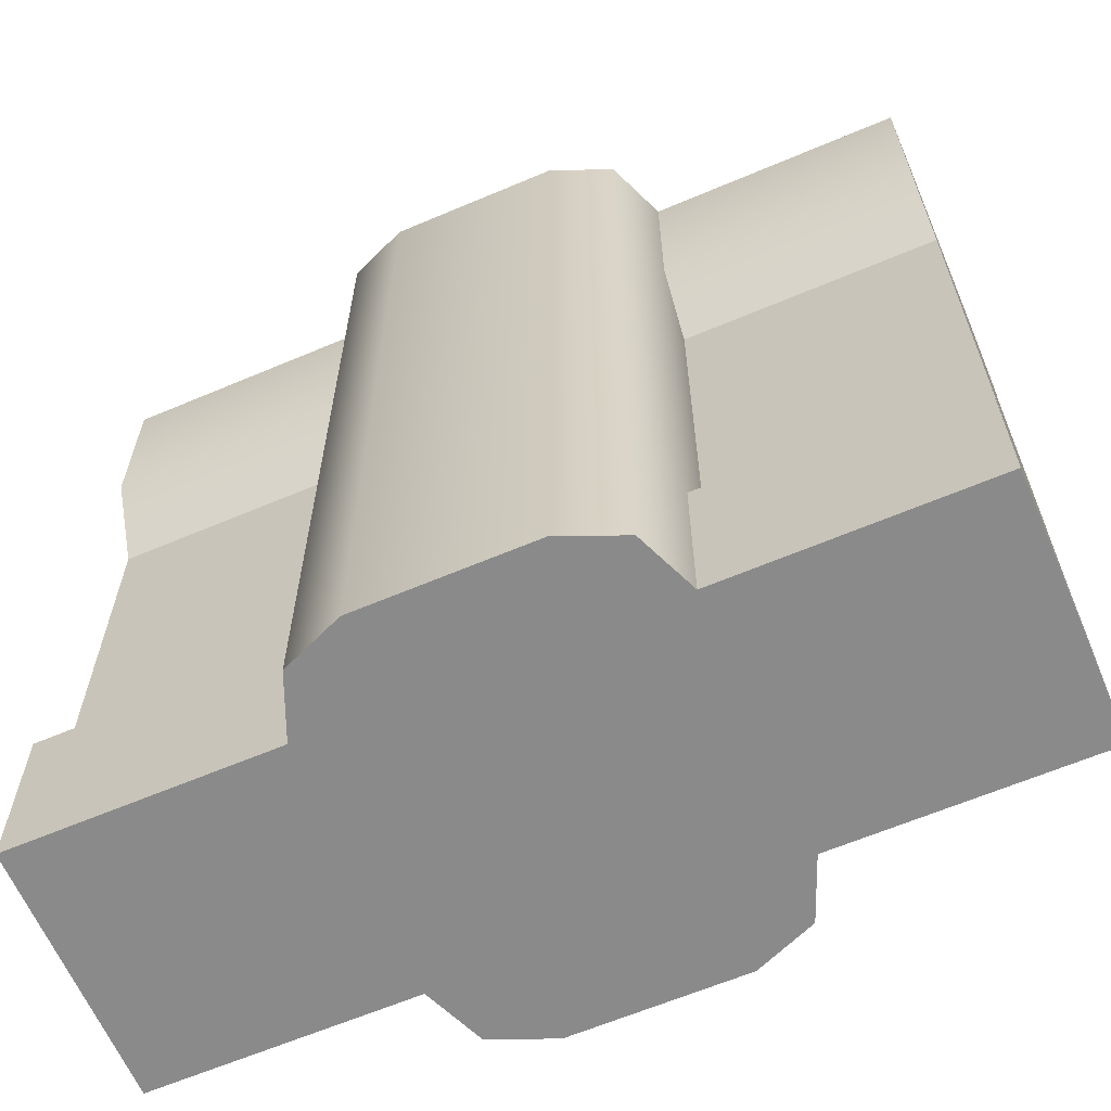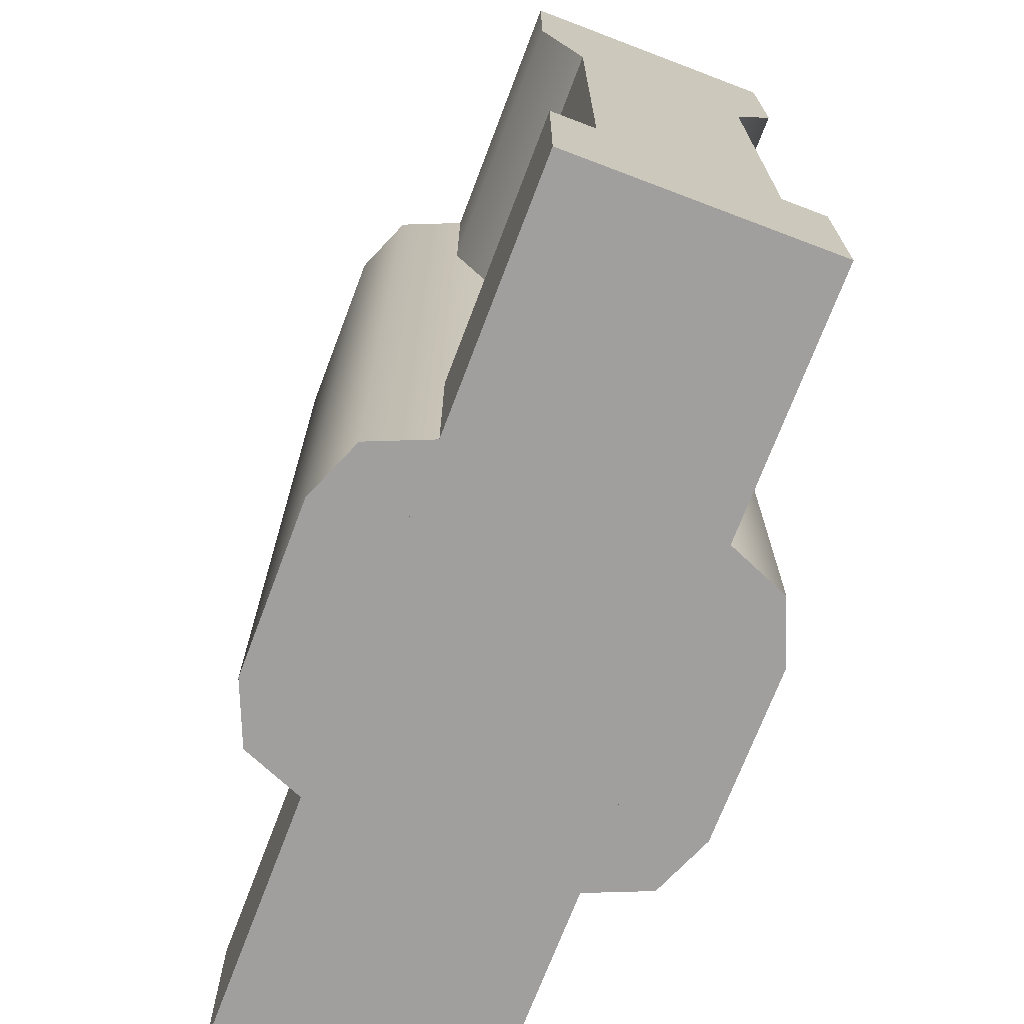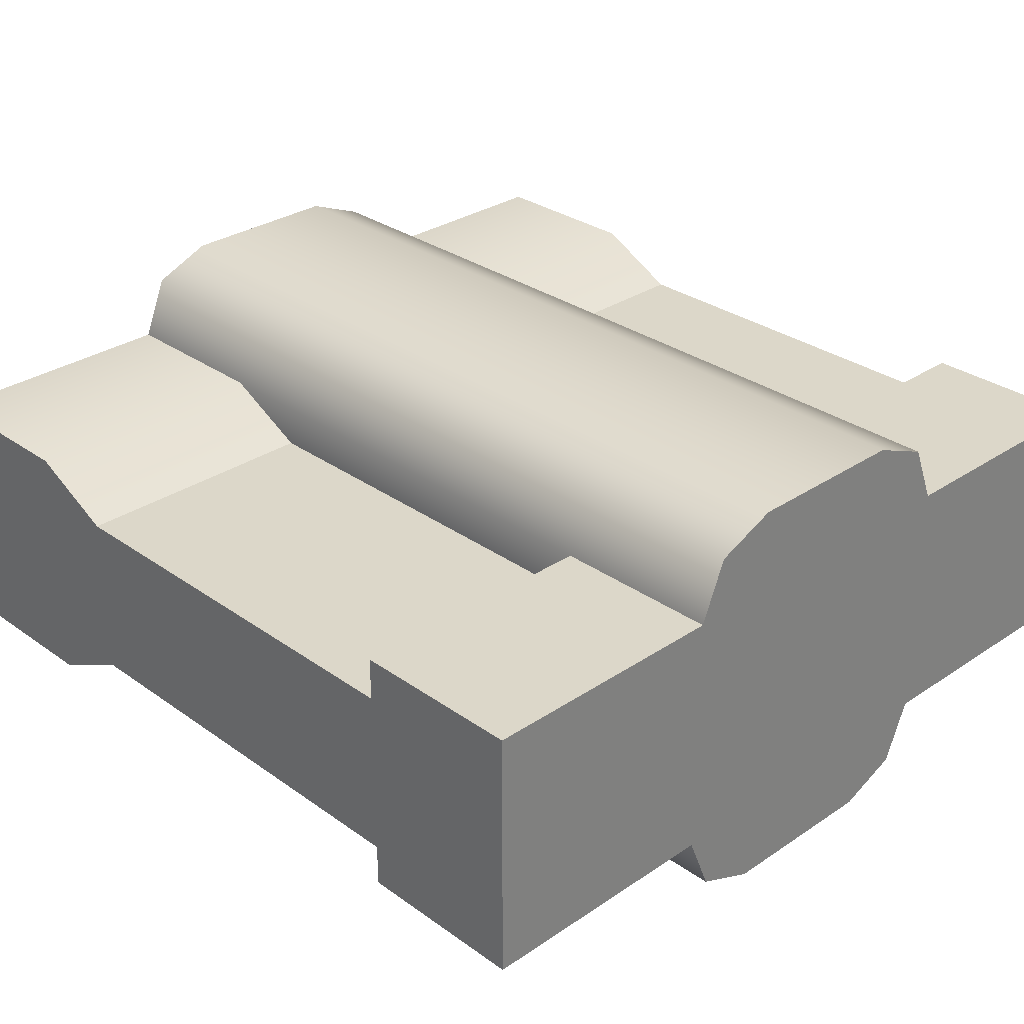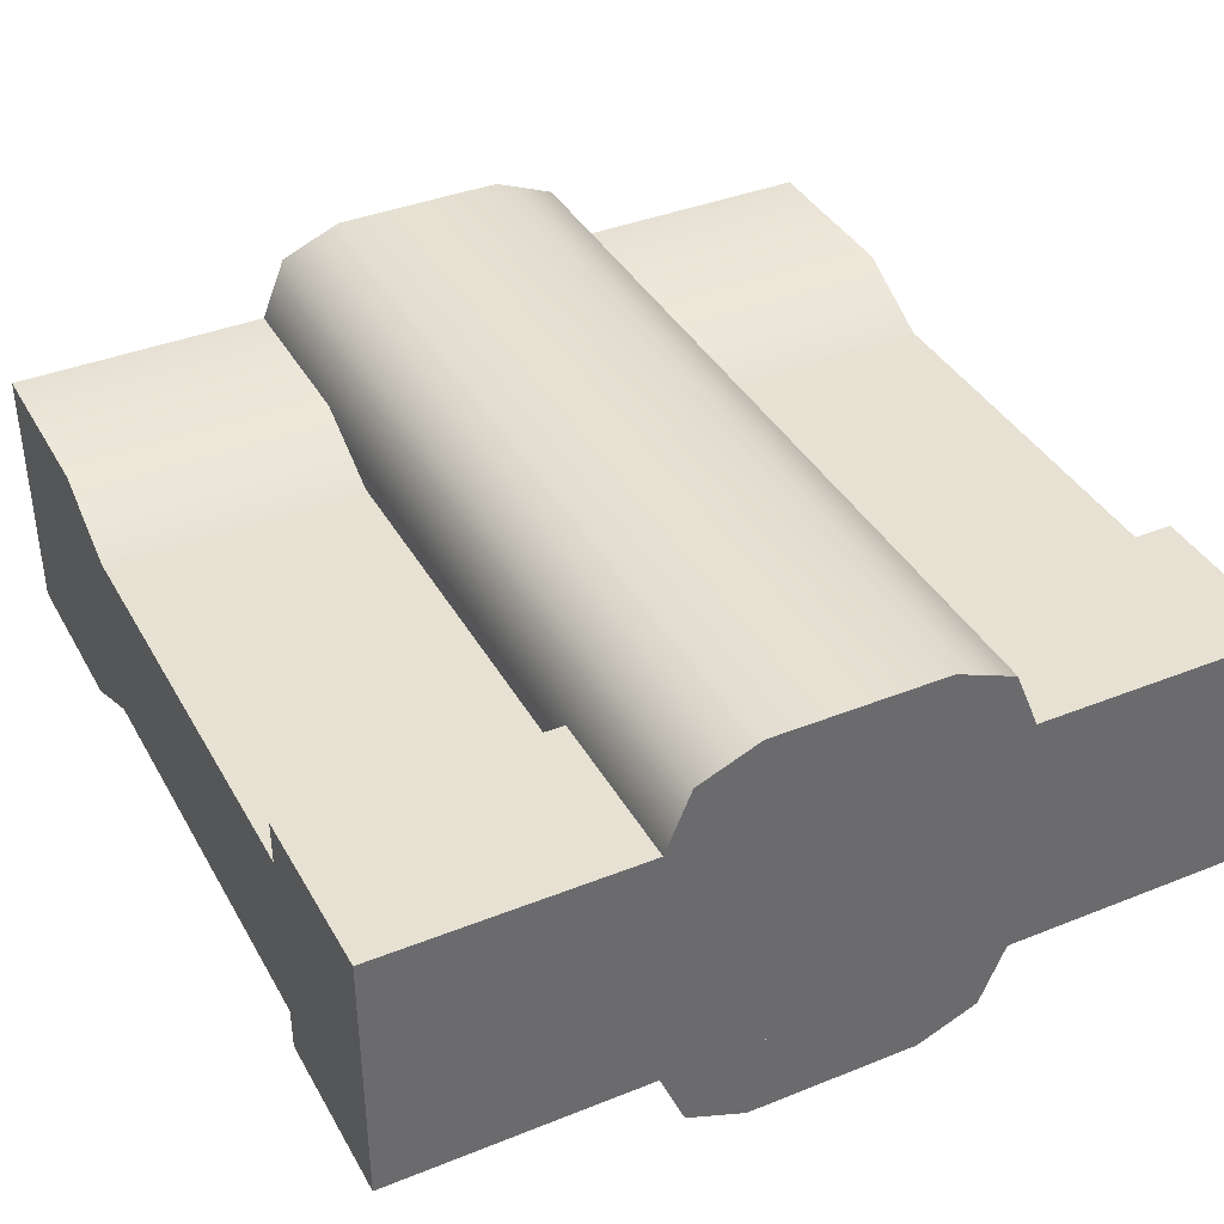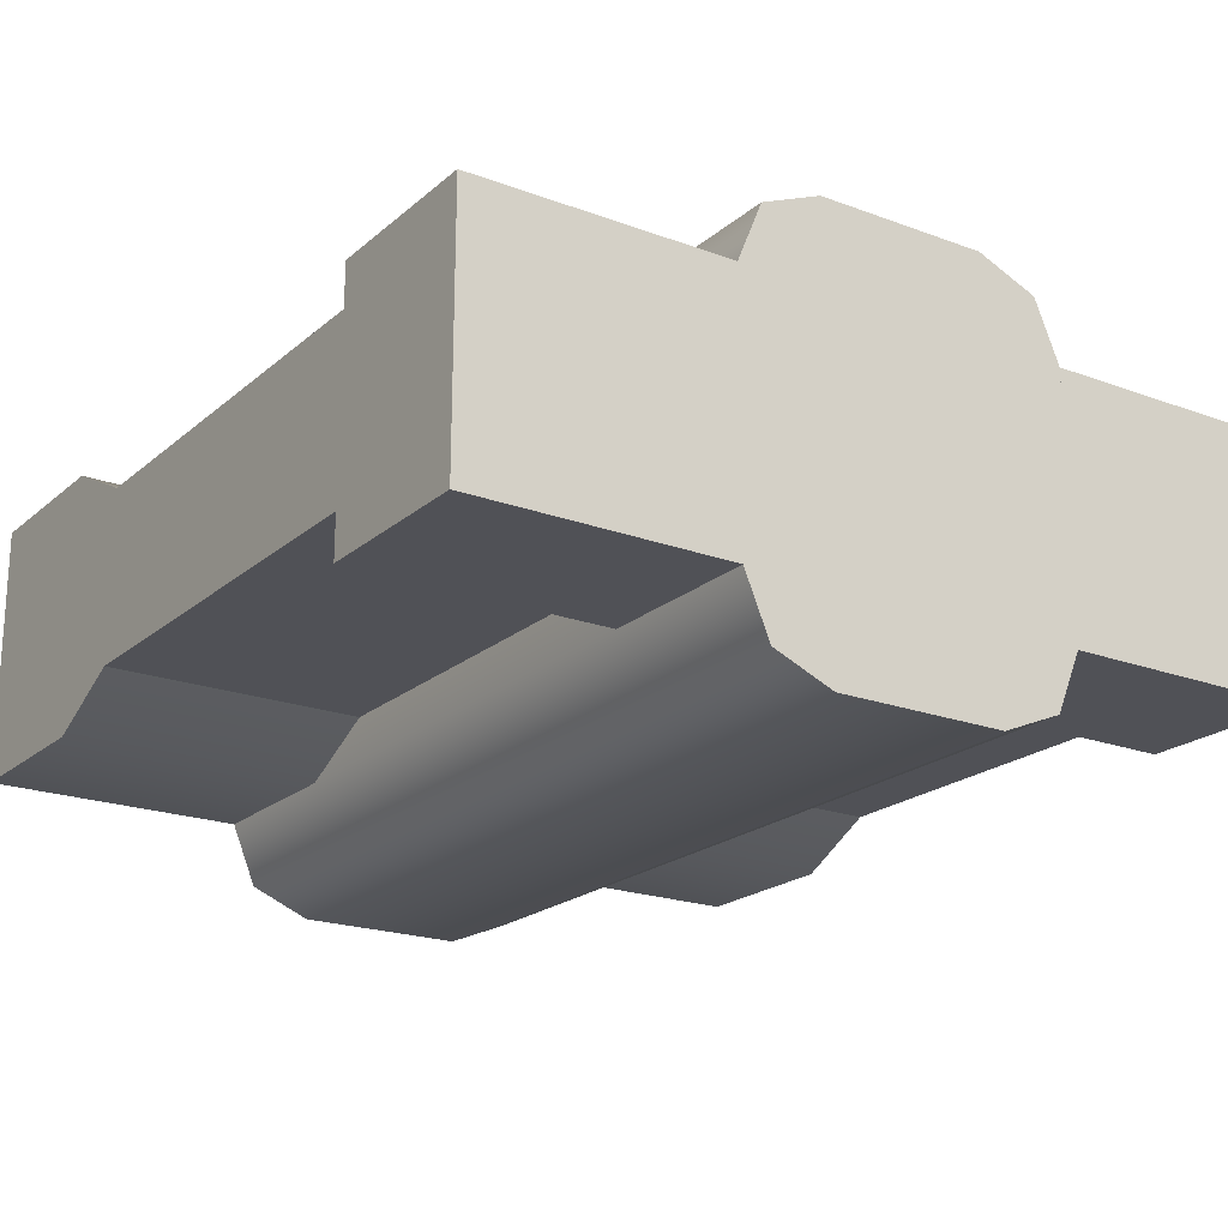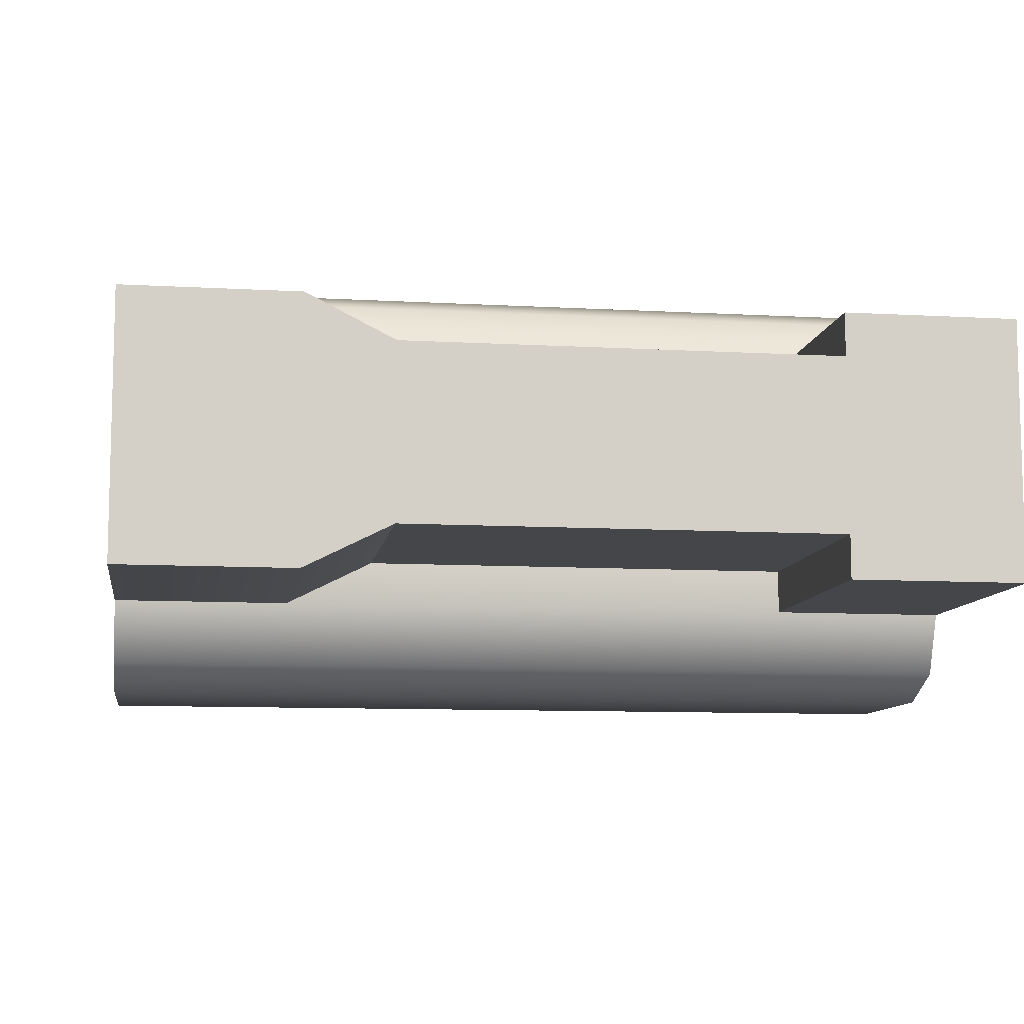
<metadata>
{"format":"obj","ext":"obj","renderer":"f3d","projection":"perspective","resolution":1024,"background":"white","views":[{"elev":-63.4,"azim":23.2,"up":"+Y"},{"elev":-71.5,"azim":69.2,"up":"+Y"},{"elev":30.3,"azim":-44.2,"up":"+Z"},{"elev":38.8,"azim":-26.7,"up":"+Z"},{"elev":-20.5,"azim":-34.0,"up":"+Z"},{"elev":-9.5,"azim":-98.5,"up":"+Z"}]}
</metadata>
<code>
g wall-pillar-banner
v 0.5 0.45 0.1 1 1 1
v -0.5 0.45 0.1 1 1 1
v 0.5 0.7 0.1 1 1 1
v -0.5 0.7 0.1 1 1 1
v 0.5 1 -0.15 1 1 1
v 0.5 0.8 -0.15 1 1 1
v 0.5 1 0.15 1 1 1
v 0.5 0.7 -0.1 1 1 1
v 0.5 0.45 -0.1 1 1 1
v 0.5 0.2 -0.1 1 1 1
v 0.5 0.8 0.15 1 1 1
v 0.5 0.2 0.1 1 1 1
v 0.5 0 0.15 1 1 1
v 0.5 0.2 0.15 1 1 1
v 0.5 0 -0.15 1 1 1
v 0.5 0.2 -0.15 1 1 1
v -0.5 0 -0.15 1 1 1
v -0.5 0.2 -0.15 1 1 1
v -0.5 0 0.15 1 1 1
v -0.5 0.2 -0.1 1 1 1
v -0.5 0.45 -0.1 1 1 1
v -0.5 0.7 -0.1 1 1 1
v -0.5 0.2 0.1 1 1 1
v -0.5 0.2 0.15 1 1 1
v -0.5 1 0.15 1 1 1
v -0.5 0.8 0.15 1 1 1
v -0.5 1 -0.15 1 1 1
v -0.5 0.8 -0.15 1 1 1
v -0.1 0 -0.25 1 1 1
v 0.1 0 -0.25 1 1 1
v -0.1 0.2 -0.25 1 1 1
v 0.1 0.2 -0.25 1 1 1
v 0.1707 0.2 -0.2207 1 1 1
v 0.1707 0 -0.2207 1 1 1
v 0.2 0.2 -0.15 1 1 1
v 0.2 0 -0.15 1 1 1
v 0.2 1 -0.15 1 1 1
v 0.2 0.45 -0.15 1 1 1
v 0.2 1 -0.1 1 1 1
v 0.2 0.45 -0.1 1 1 1
v -0.1707 0 -0.2207 1 1 1
v -0.1707 0.2 -0.2207 1 1 1
v -0.2 0 -0.15 1 1 1
v -0.2 0.2 -0.15 1 1 1
v -0.1 0.45 -0.25 1 1 1
v 0.1 0.45 -0.25 1 1 1
v -0.1 1 -0.25 1 1 1
v 0.1 1 -0.25 1 1 1
v -0.2 1 -0.15 1 1 1
v 0.1707 1 -0.2207 1 1 1
v -0.1707 1 -0.2207 1 1 1
v -0.2 0 -0.1 1 1 1
v -0.2 0.2 -0.1 1 1 1
v -0.1707 0.45 -0.2207 1 1 1
v -0.2 0.45 -0.15 1 1 1
v 0.1707 0.45 -0.2207 1 1 1
v -0.2 0.45 -0.1 1 1 1
v -0.2 1 -0.1 1 1 1
v 0.2 0.2 -0.1 1 1 1
v 0.2 0 -0.1 1 1 1
v -0.2 0.45 0.1 1 1 1
v -0.2 1 0.1 1 1 1
v -0.2 0.45 0.15 1 1 1
v -0.2 1 0.15 1 1 1
v 0.1 0.45 0.25 1 1 1
v -0.1 0.45 0.25 1 1 1
v 0.1 1 0.25 1 1 1
v -0.1 1 0.25 1 1 1
v 0.2 1 0.1 1 1 1
v 0.2 0.45 0.1 1 1 1
v 0.2 1 0.15 1 1 1
v 0.2 0.45 0.15 1 1 1
v 0.1707 0.45 0.2207 1 1 1
v 0.1707 1 0.2207 1 1 1
v 0.1 0 0.25 1 1 1
v -0.1 0 0.25 1 1 1
v 0.1 0.2 0.25 1 1 1
v -0.1 0.2 0.25 1 1 1
v -0.2 0 0.1 1 1 1
v -0.2 0.2 0.1 1 1 1
v -0.2 0 0.15 1 1 1
v -0.2 0.2 0.15 1 1 1
v -0.1707 0 0.2207 1 1 1
v -0.1707 0.2 0.2207 1 1 1
v -0.1707 0.45 0.2207 1 1 1
v -0.1707 1 0.2207 1 1 1
v 0.2 0.2 0.1 1 1 1
v 0.2 0 0.1 1 1 1
v 0.2 0.2 0.15 1 1 1
v 0.2 0 0.15 1 1 1
v 0.1707 0 0.2207 1 1 1
v 0.1707 0.2 0.2207 1 1 1
v -0.2 0.2 0.1 1 1 1
v -0.2 0.45 0.1 1 1 1
v 0.2 0.45 0.15 1 1 1
v 0.2 0.2 0.15 1 1 1
v 0.2 0.45 0.1 1 1 1
v 0.2 0.2 0.1 1 1 1
v -0.2 0.2 0.15 1 1 1
v -0.2 0.45 0.15 1 1 1
v -0.2 0.2 -0.15 1 1 1
v -0.2 0.45 -0.15 1 1 1
v -0.2 0.2 -0.1 1 1 1
v -0.2 0.45 -0.1 1 1 1
v 0.2 0.2 -0.1 1 1 1
v 0.2 0.45 -0.1 1 1 1
v 0.2 0.45 -0.15 1 1 1
v 0.2 0.2 -0.15 1 1 1
f 3 2 1
f 2 3 4
f 7 6 5
f 6 7 8
f 8 7 9
f 9 7 10
f 10 7 3
f 3 7 11
f 12 10 3
f 12 3 1
f 13 10 12
f 13 12 14
f 15 10 13
f 10 15 16
f 19 18 17
f 18 19 20
f 20 19 21
f 21 19 22
f 22 19 23
f 23 19 24
f 4 22 23
f 4 23 2
f 25 22 4
f 25 4 26
f 27 22 25
f 22 27 28
f 22 9 21
f 9 22 8
f 19 15 13
f 15 19 17
f 23 14 12
f 14 23 24
f 18 10 16
f 10 18 20
f 18 15 17
f 15 18 16
f 14 19 13
f 19 14 24
f 7 26 11
f 26 7 25
f 27 6 28
f 6 27 5
f 28 8 22
f 8 28 6
f 11 4 3
f 4 11 26
f 27 7 5
f 7 27 25
f 31 30 29
f 30 31 32
f 35 34 33
f 34 35 36
f 39 38 37
f 38 39 40
f 43 42 41
f 42 43 44
f 47 46 45
f 46 47 48
f 32 34 30
f 34 32 33
f 50 49 37
f 49 50 48
f 49 48 47
f 49 47 51
f 52 44 43
f 44 52 53
f 55 51 54
f 51 55 49
f 37 56 50
f 56 37 38
f 48 56 46
f 56 48 50
f 57 49 55
f 49 57 58
f 59 36 35
f 36 59 60
f 42 29 41
f 29 42 31
f 51 45 54
f 45 51 47
f 43 34 36
f 34 43 30
f 30 43 29
f 29 43 41
f 63 62 61
f 62 63 64
f 67 66 65
f 66 67 68
f 71 70 69
f 70 71 72
f 74 65 73
f 65 74 67
f 74 72 71
f 72 74 73
f 77 76 75
f 76 77 78
f 81 80 79
f 80 81 82
f 83 82 81
f 82 83 84
f 78 83 76
f 83 78 84
f 85 64 63
f 64 85 86
f 68 85 66
f 85 68 86
f 89 88 87
f 88 89 90
f 91 81 90
f 81 91 75
f 81 75 76
f 81 76 83
f 92 90 89
f 90 92 91
f 92 75 91
f 75 92 77
f 64 74 71
f 74 64 67
f 67 64 68
f 68 64 86
f 94 23 93
f 23 94 2
f 73 96 95
f 96 73 92
f 65 78 77
f 78 65 66
f 66 84 78
f 84 66 85
f 73 77 92
f 77 73 65
f 95 98 97
f 98 95 96
f 99 94 93
f 94 99 100
f 84 100 99
f 100 84 85
f 1 98 12
f 98 1 97
f 101 54 42
f 54 101 102
f 54 31 42
f 31 54 45
f 103 102 101
f 102 103 104
f 106 10 105
f 10 106 9
f 46 33 32
f 33 46 56
f 21 103 20
f 103 21 104
f 106 108 107
f 108 106 105
f 107 33 56
f 33 107 108
f 45 32 31
f 32 45 46
g wall-pillar-banner
f 3 2 1
f 2 3 4
f 7 6 5
f 6 7 8
f 8 7 9
f 9 7 10
f 10 7 3
f 3 7 11
f 12 10 3
f 12 3 1
f 13 10 12
f 13 12 14
f 15 10 13
f 10 15 16
f 19 18 17
f 18 19 20
f 20 19 21
f 21 19 22
f 22 19 23
f 23 19 24
f 4 22 23
f 4 23 2
f 25 22 4
f 25 4 26
f 27 22 25
f 22 27 28
f 22 9 21
f 9 22 8
f 19 15 13
f 15 19 17
f 23 14 12
f 14 23 24
f 18 10 16
f 10 18 20
f 18 15 17
f 15 18 16
f 14 19 13
f 19 14 24
f 7 26 11
f 26 7 25
f 27 6 28
f 6 27 5
f 28 8 22
f 8 28 6
f 11 4 3
f 4 11 26
f 27 7 5
f 7 27 25
f 31 30 29
f 30 31 32
f 35 34 33
f 34 35 36
f 39 38 37
f 38 39 40
f 43 42 41
f 42 43 44
f 47 46 45
f 46 47 48
f 32 34 30
f 34 32 33
f 50 49 37
f 49 50 48
f 49 48 47
f 49 47 51
f 52 44 43
f 44 52 53
f 55 51 54
f 51 55 49
f 37 56 50
f 56 37 38
f 48 56 46
f 56 48 50
f 57 49 55
f 49 57 58
f 59 36 35
f 36 59 60
f 42 29 41
f 29 42 31
f 51 45 54
f 45 51 47
f 43 34 36
f 34 43 30
f 30 43 29
f 29 43 41
f 63 62 61
f 62 63 64
f 67 66 65
f 66 67 68
f 71 70 69
f 70 71 72
f 74 65 73
f 65 74 67
f 74 72 71
f 72 74 73
f 77 76 75
f 76 77 78
f 81 80 79
f 80 81 82
f 83 82 81
f 82 83 84
f 78 83 76
f 83 78 84
f 85 64 63
f 64 85 86
f 68 85 66
f 85 68 86
f 89 88 87
f 88 89 90
f 91 81 90
f 81 91 75
f 81 75 76
f 81 76 83
f 92 90 89
f 90 92 91
f 92 75 91
f 75 92 77
f 64 74 71
f 74 64 67
f 67 64 68
f 68 64 86
f 94 23 93
f 23 94 2
f 73 96 95
f 96 73 92
f 65 78 77
f 78 65 66
f 66 84 78
f 84 66 85
f 73 77 92
f 77 73 65
f 95 98 97
f 98 95 96
f 99 94 93
f 94 99 100
f 84 100 99
f 100 84 85
f 1 98 12
f 98 1 97
f 101 54 42
f 54 101 102
f 54 31 42
f 31 54 45
f 103 102 101
f 102 103 104
f 106 10 105
f 10 106 9
f 46 33 32
f 33 46 56
f 21 103 20
f 103 21 104
f 106 108 107
f 108 106 105
f 107 33 56
f 33 107 108
f 45 32 31
f 32 45 46

</code>
